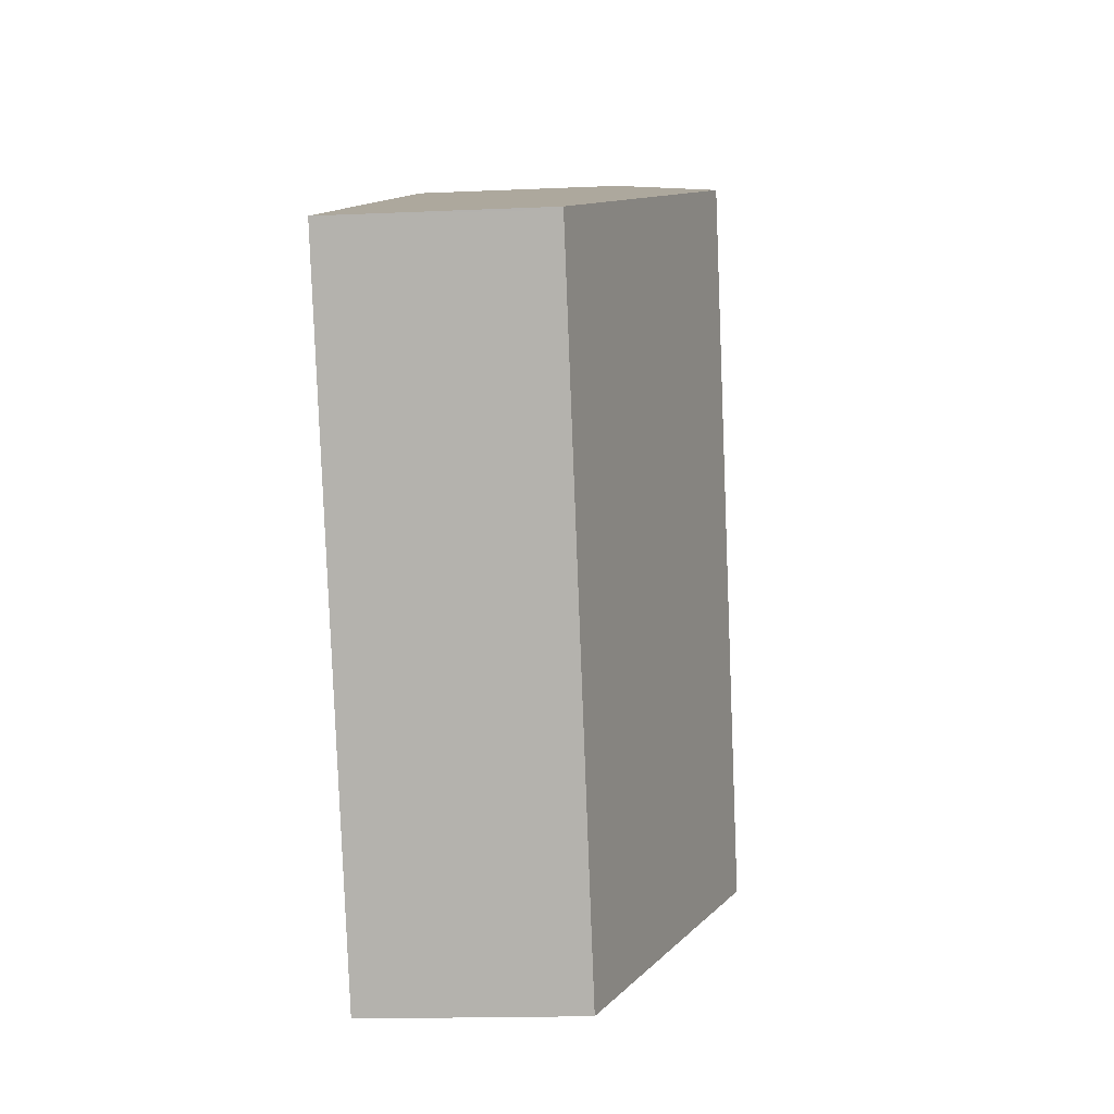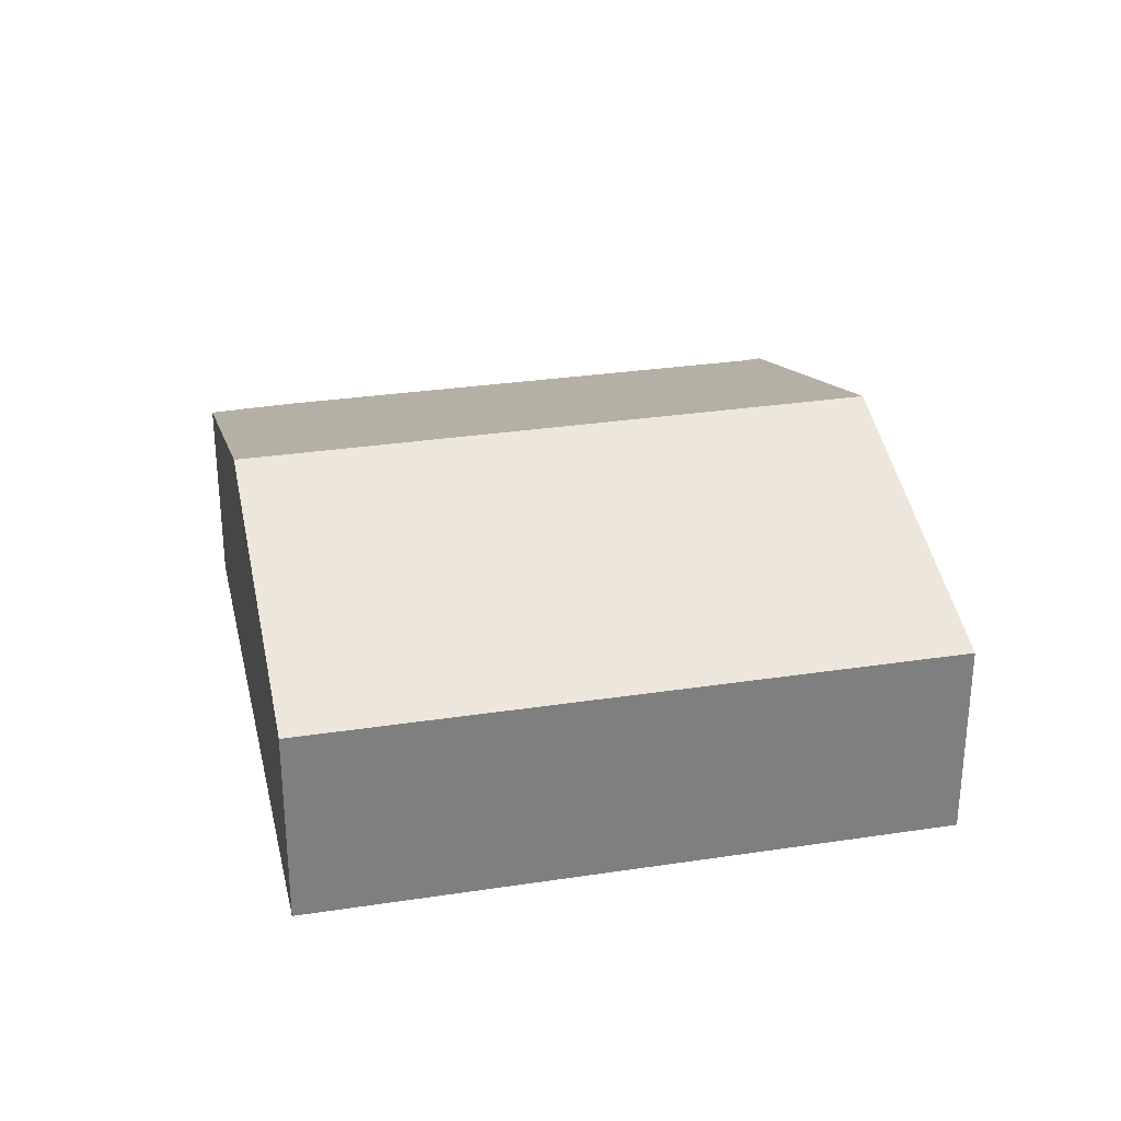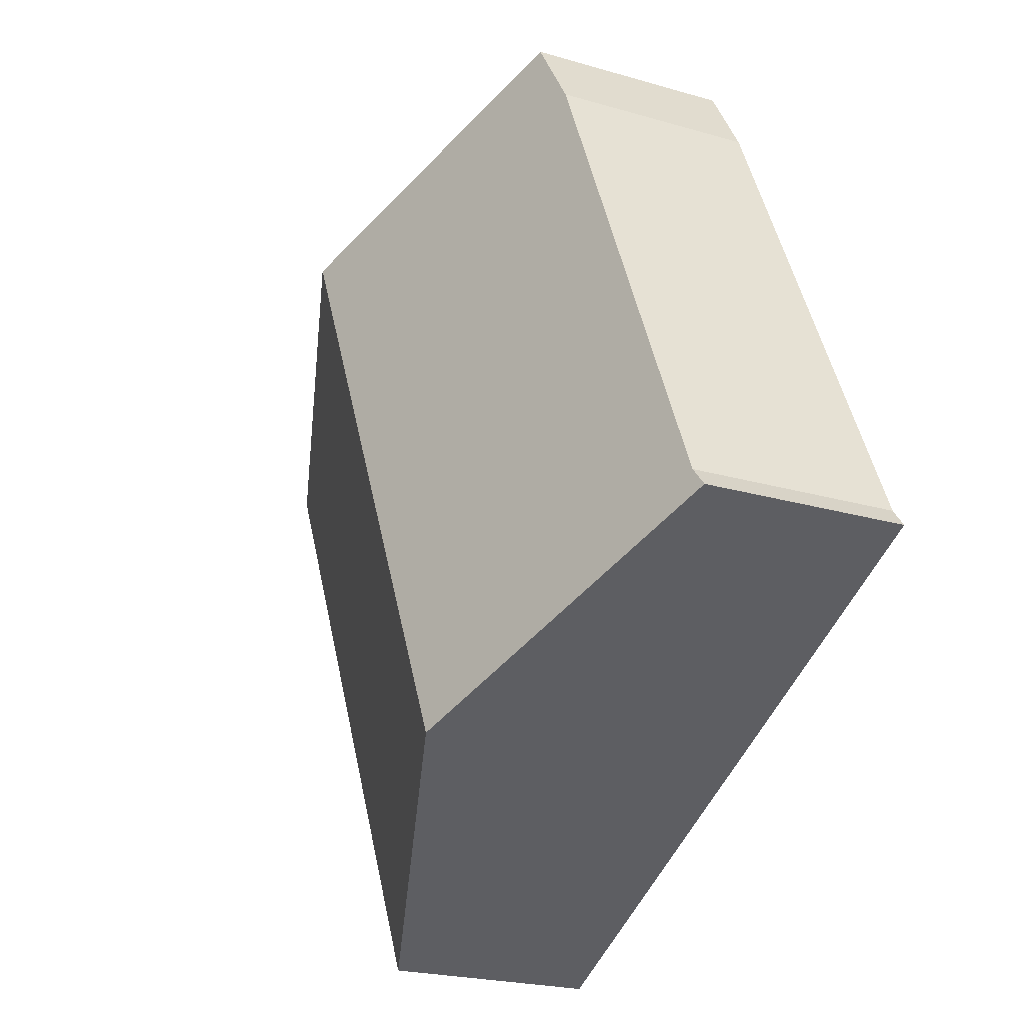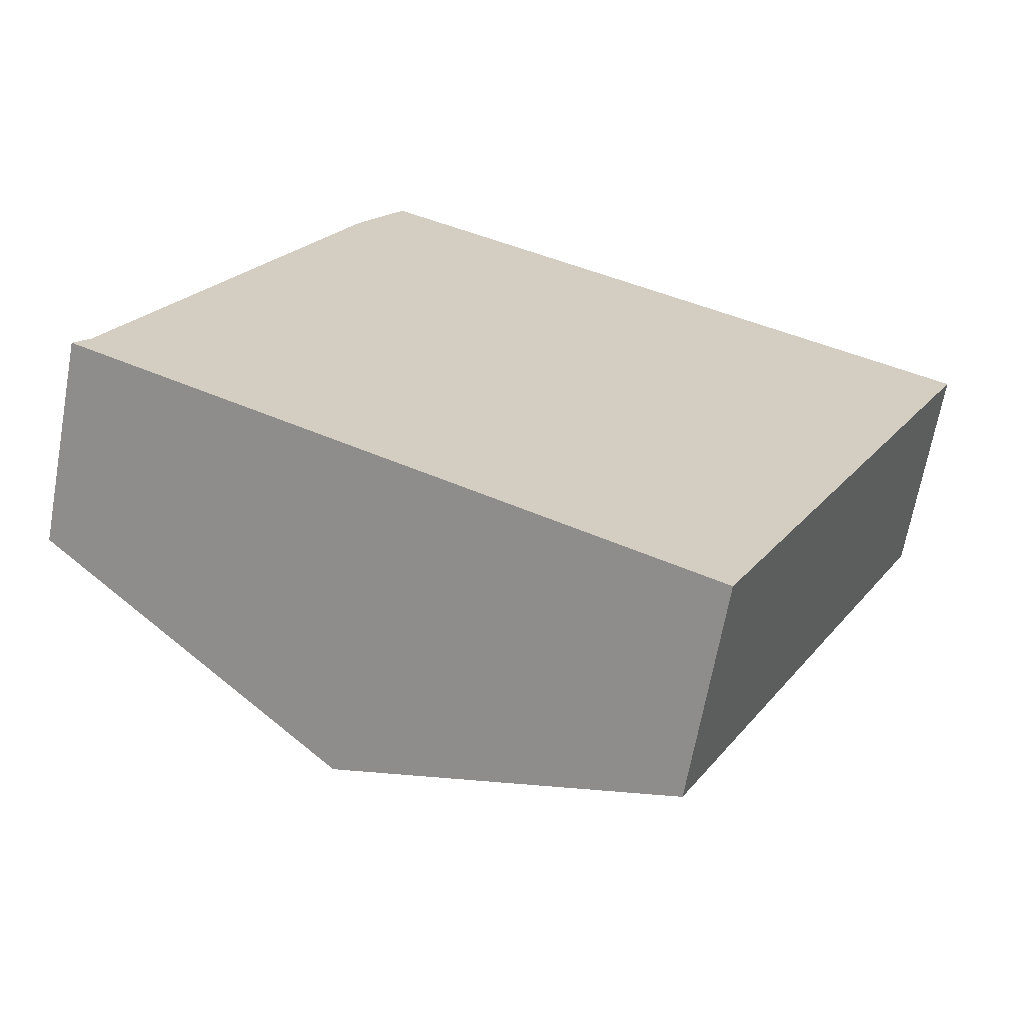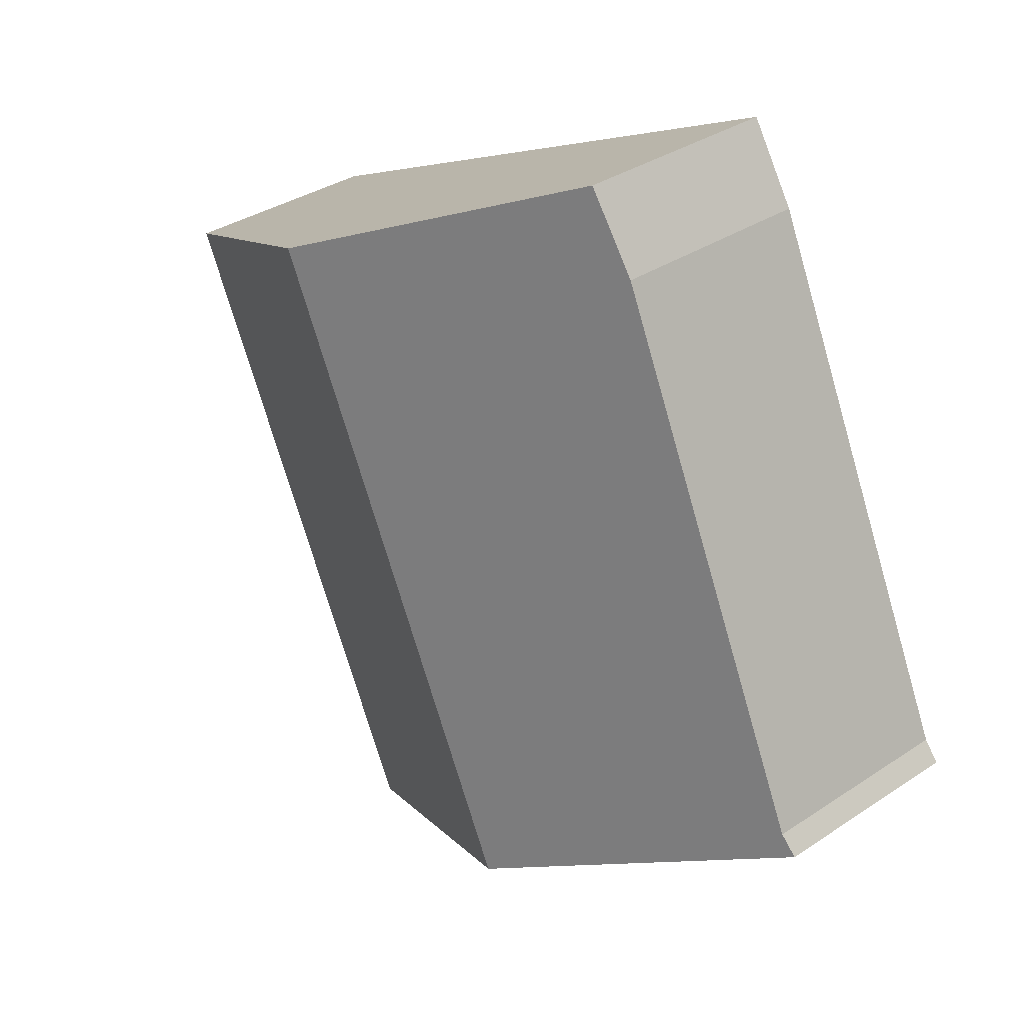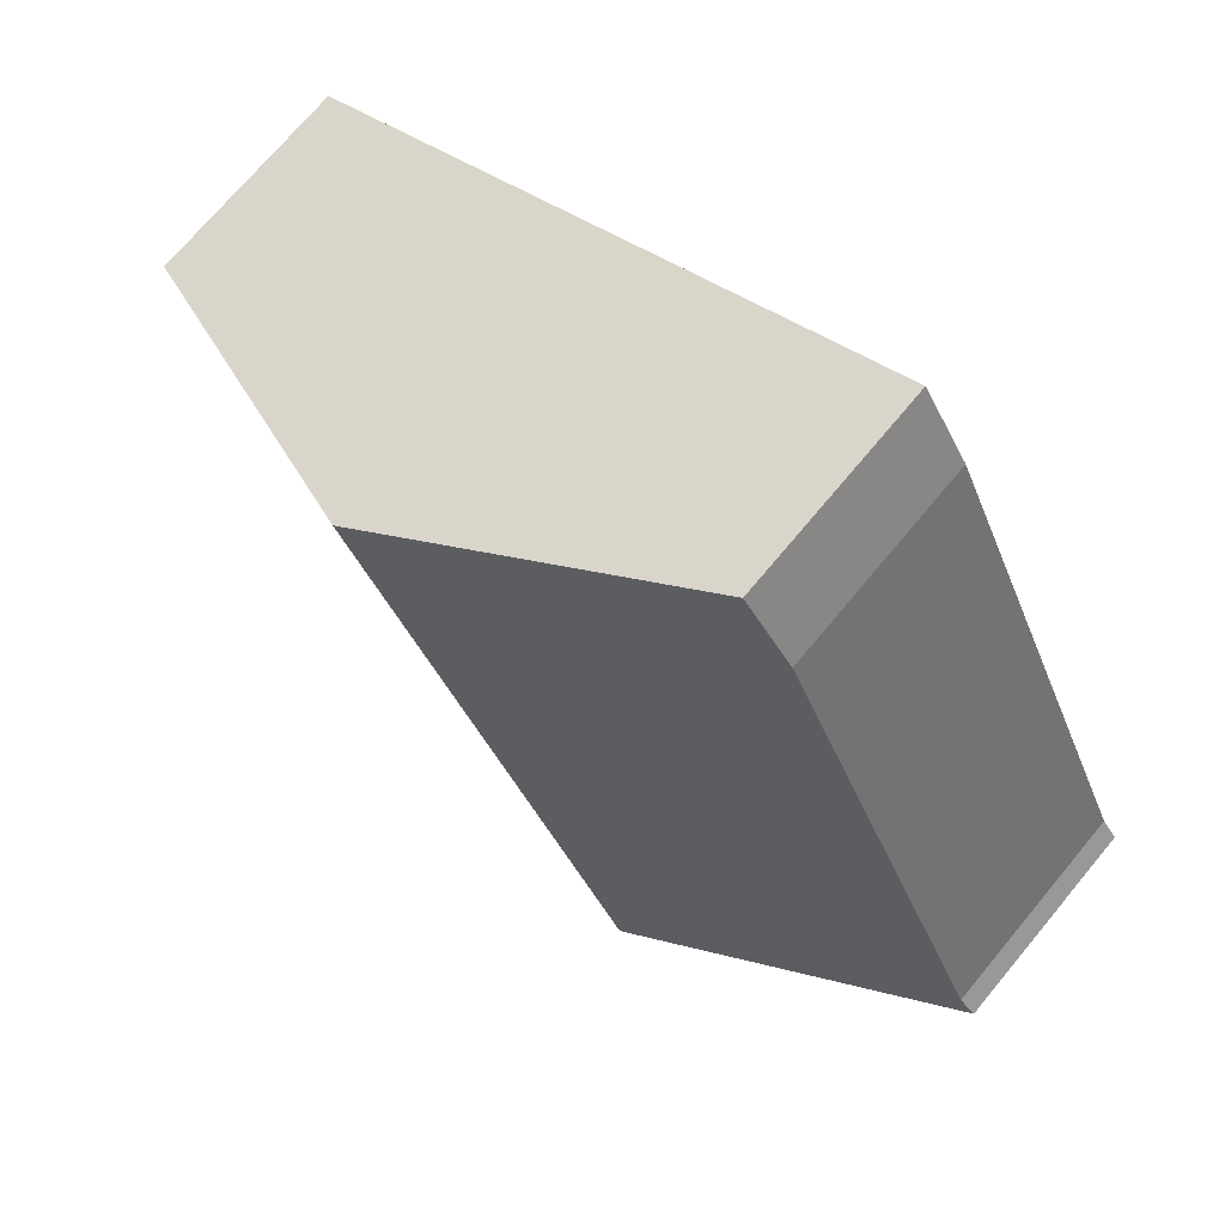
<metadata>
{"format":"obj","ext":"obj","renderer":"f3d","projection":"perspective","resolution":1024,"background":"white","views":[{"elev":-16.0,"azim":95.3,"up":"+Z"},{"elev":30.6,"azim":102.8,"up":"+Y"},{"elev":-22.2,"azim":-117.1,"up":"+Z"},{"elev":-66.2,"azim":-10.2,"up":"+Z"},{"elev":34.3,"azim":-132.0,"up":"+Z"},{"elev":71.6,"azim":-140.3,"up":"+Z"}]}
</metadata>
<code>
v  8.864 2.713 3.946
v  3.4 3.57 -1.698
v  6.564 3.57 5.029
v  9.96 2.305 3.43
v  9.948 2.305 3.405
v  6.759 2.305 -3.375
v  0 2.29 1.402e-16
v  0.173 2.312 0.214
v  2.687 2.283 5.757
v  3.213 2.322 6.607
v  0.173 -1.31e-17 0.214
v  0 0 0
v  2.687 -3.525e-16 5.757
v  3.213 -4.046e-16 6.607
v  6.564 -3.079e-16 5.029
v  8.864 -2.416e-16 3.946
v  9.96 -2.1e-16 3.43
v  6.759 2.067e-16 -3.375
v  9.948 -2.085e-16 3.405
v  3.4 1.04e-16 -1.698
g defaultobject
f 1 2 3
f 2 1 4
f 2 4 5
f 2 5 6
f 7 3 2
f 3 7 8
f 3 8 9
f 3 9 10
f 7 11 8
f 11 7 12
f 11 9 8
f 9 11 13
f 9 14 10
f 14 9 13
f 14 3 10
f 3 14 15
f 3 15 1
f 1 15 16
f 1 16 4
f 4 16 17
f 17 5 4
f 5 17 6
f 6 17 18
f 18 17 19
f 2 12 7
f 12 2 20
f 20 2 6
f 20 6 18
f 16 19 17
f 19 16 18
f 18 16 20
f 20 16 15
f 20 15 14
f 20 14 11
f 20 11 12
f 11 14 13

</code>
